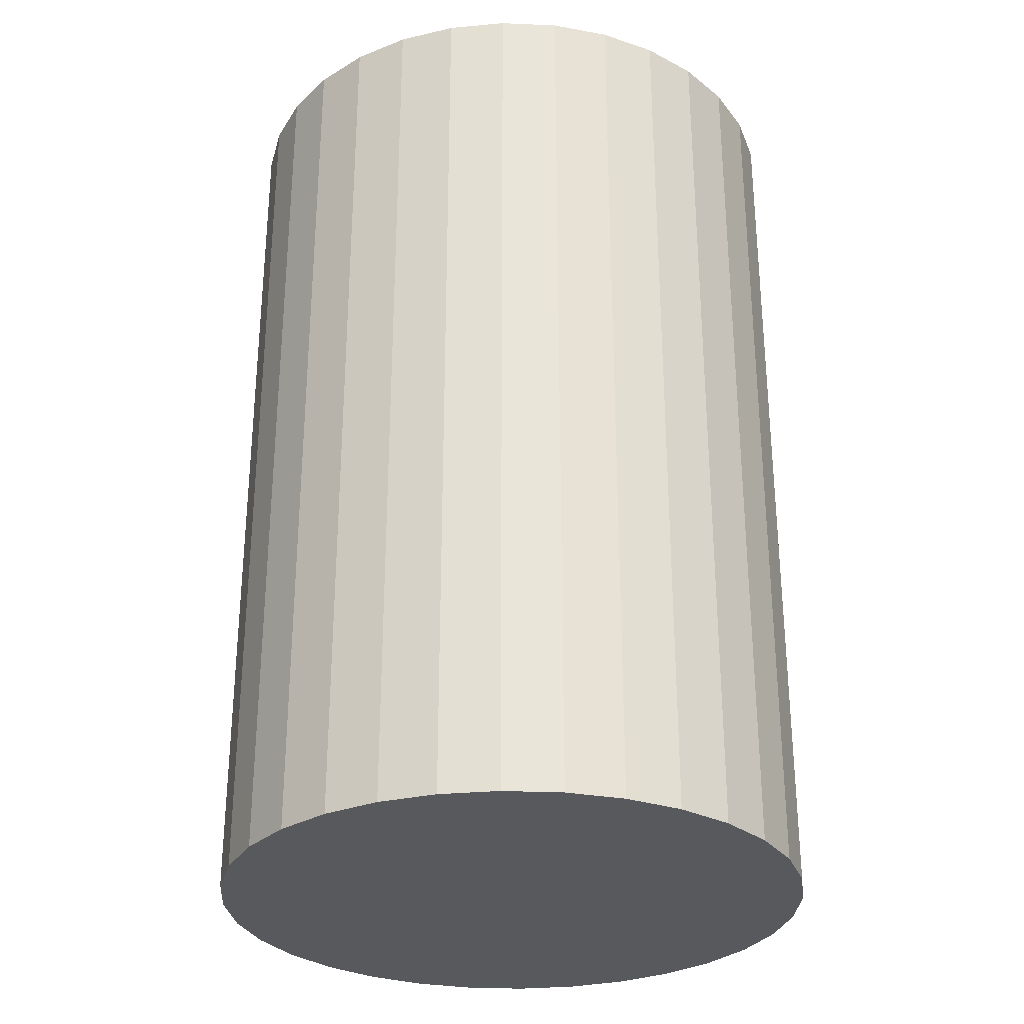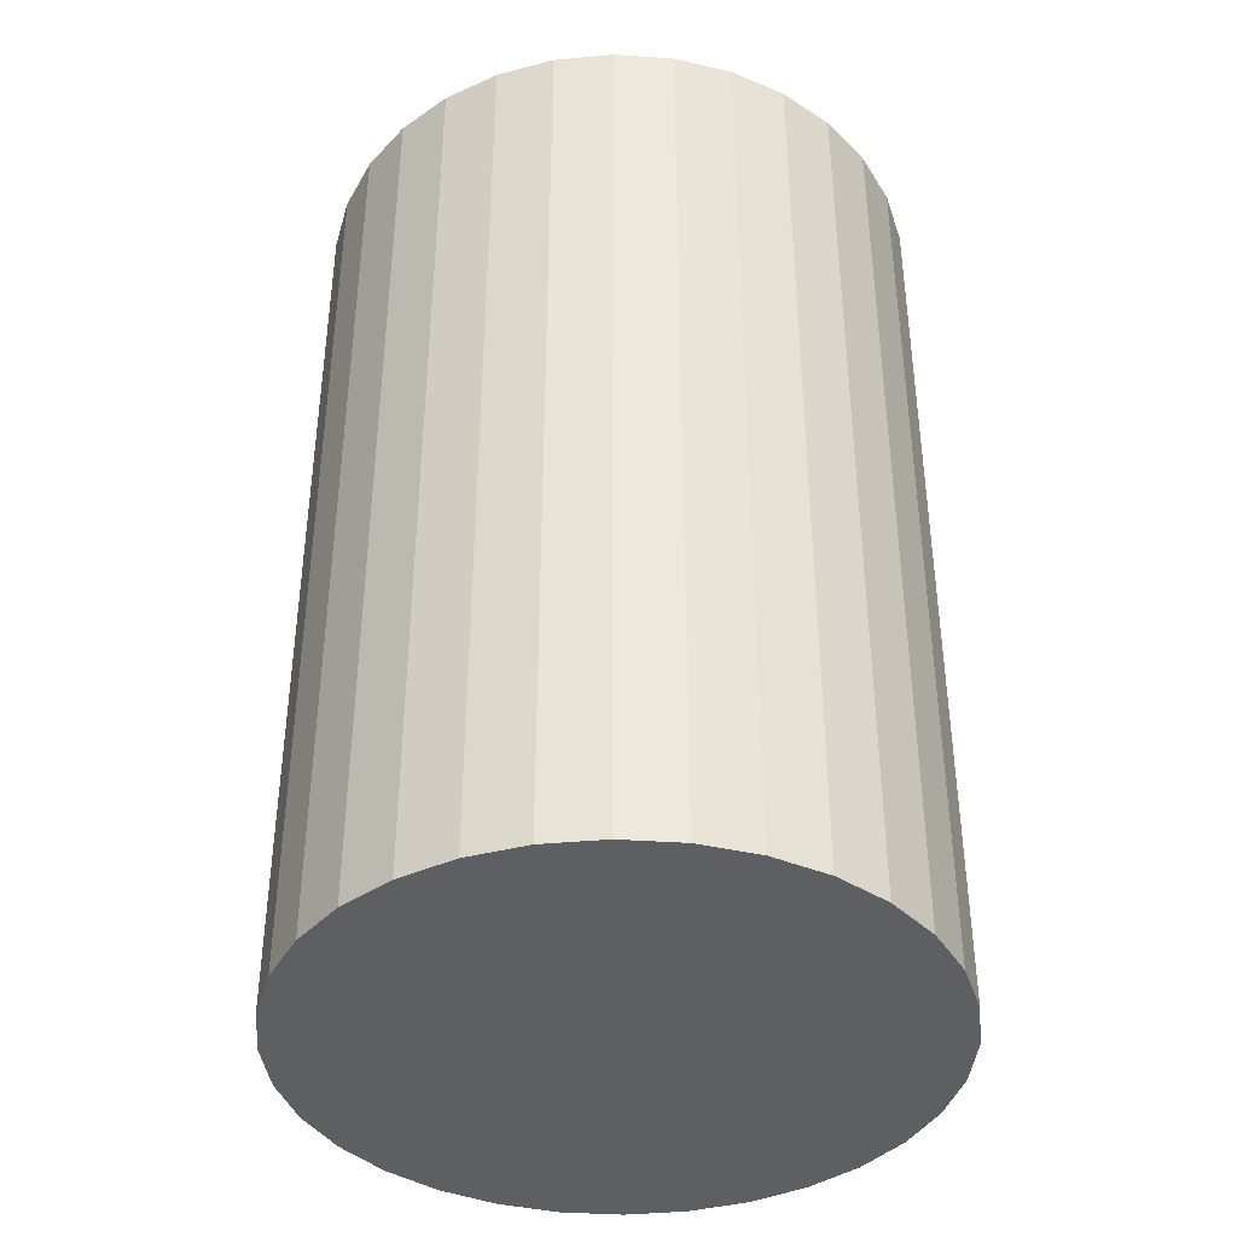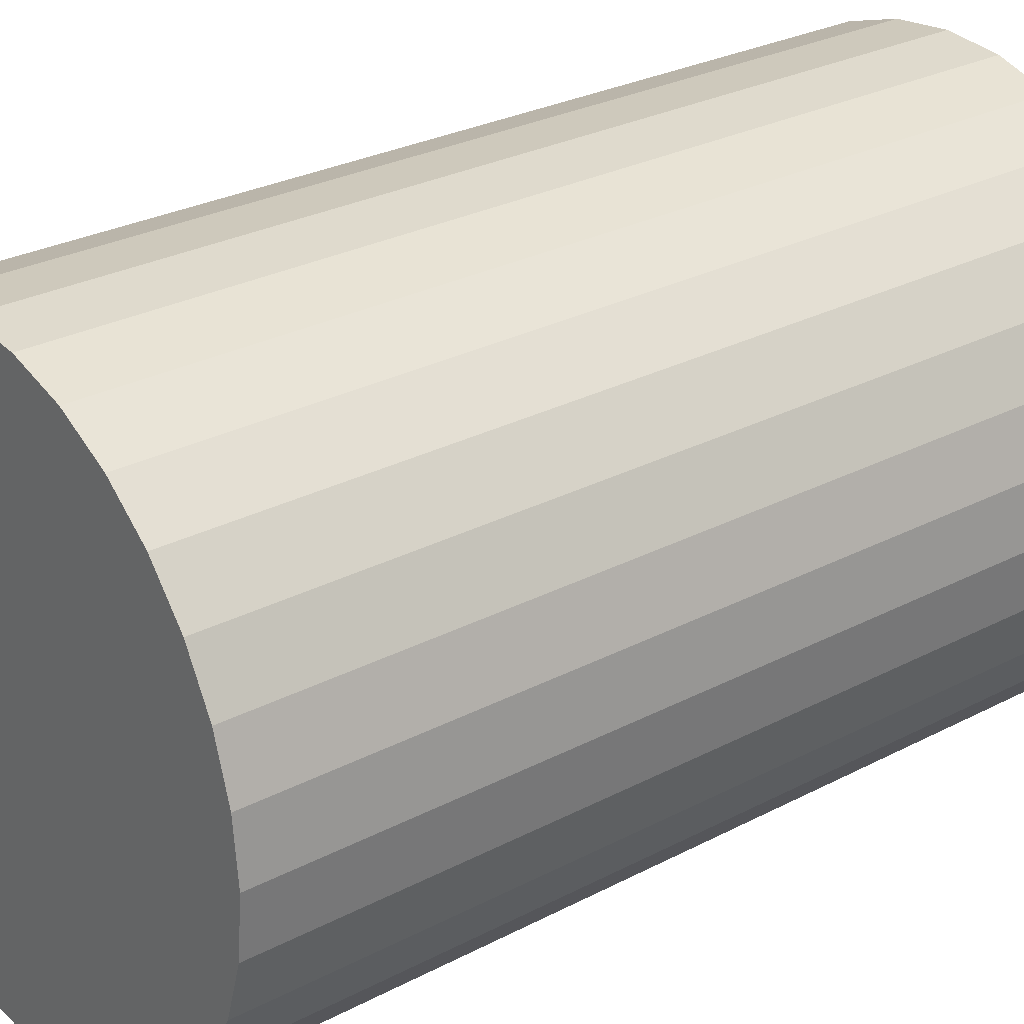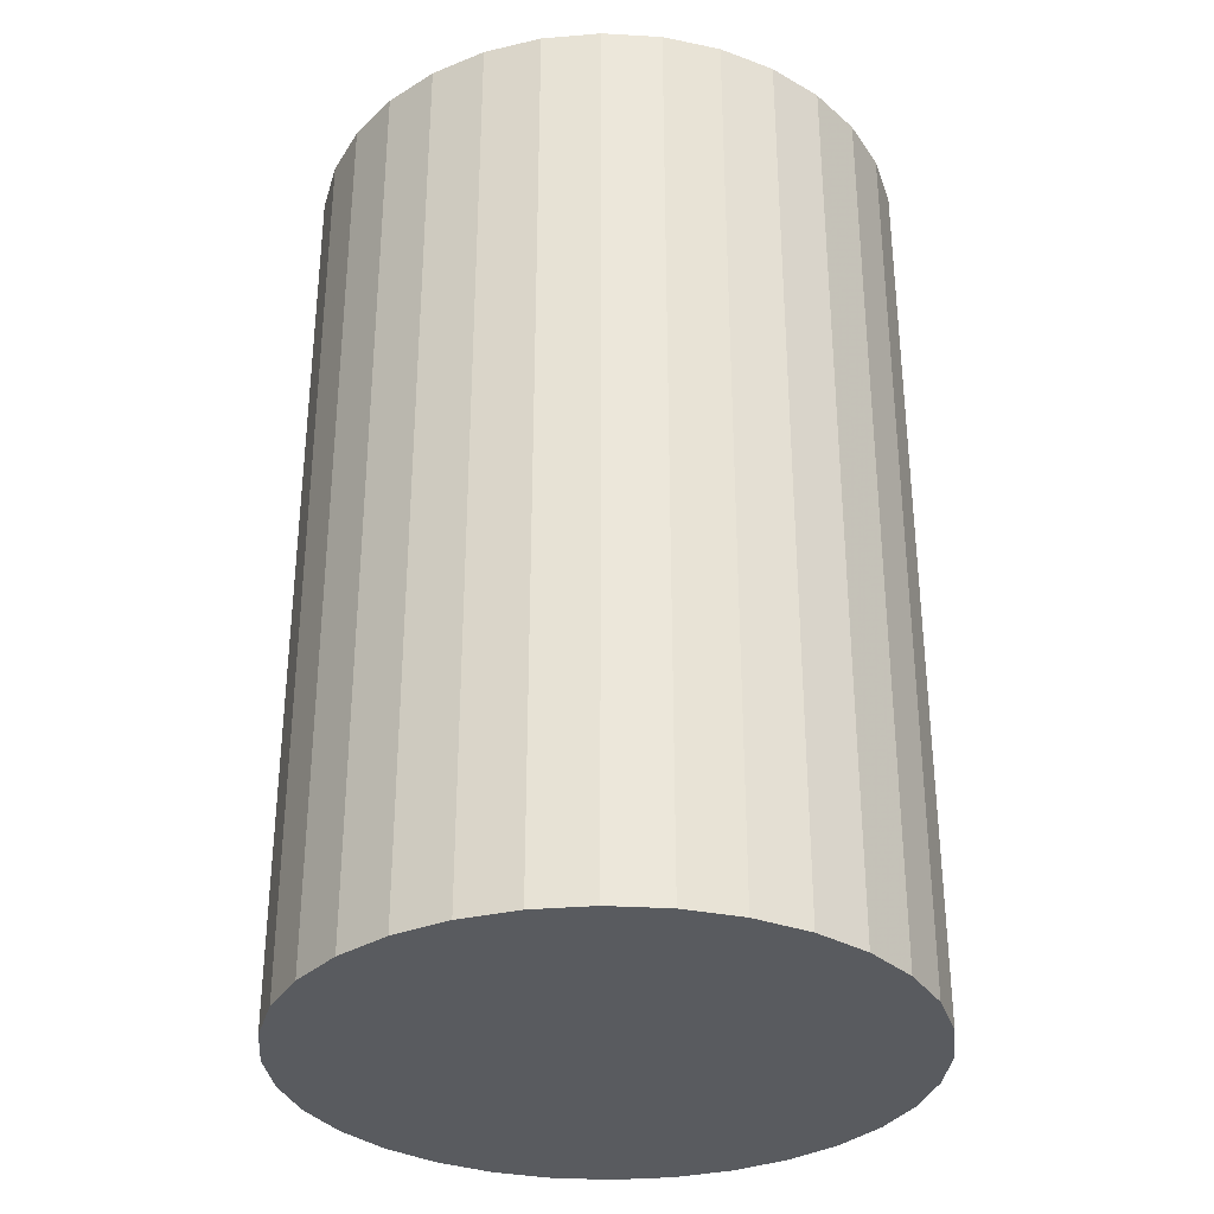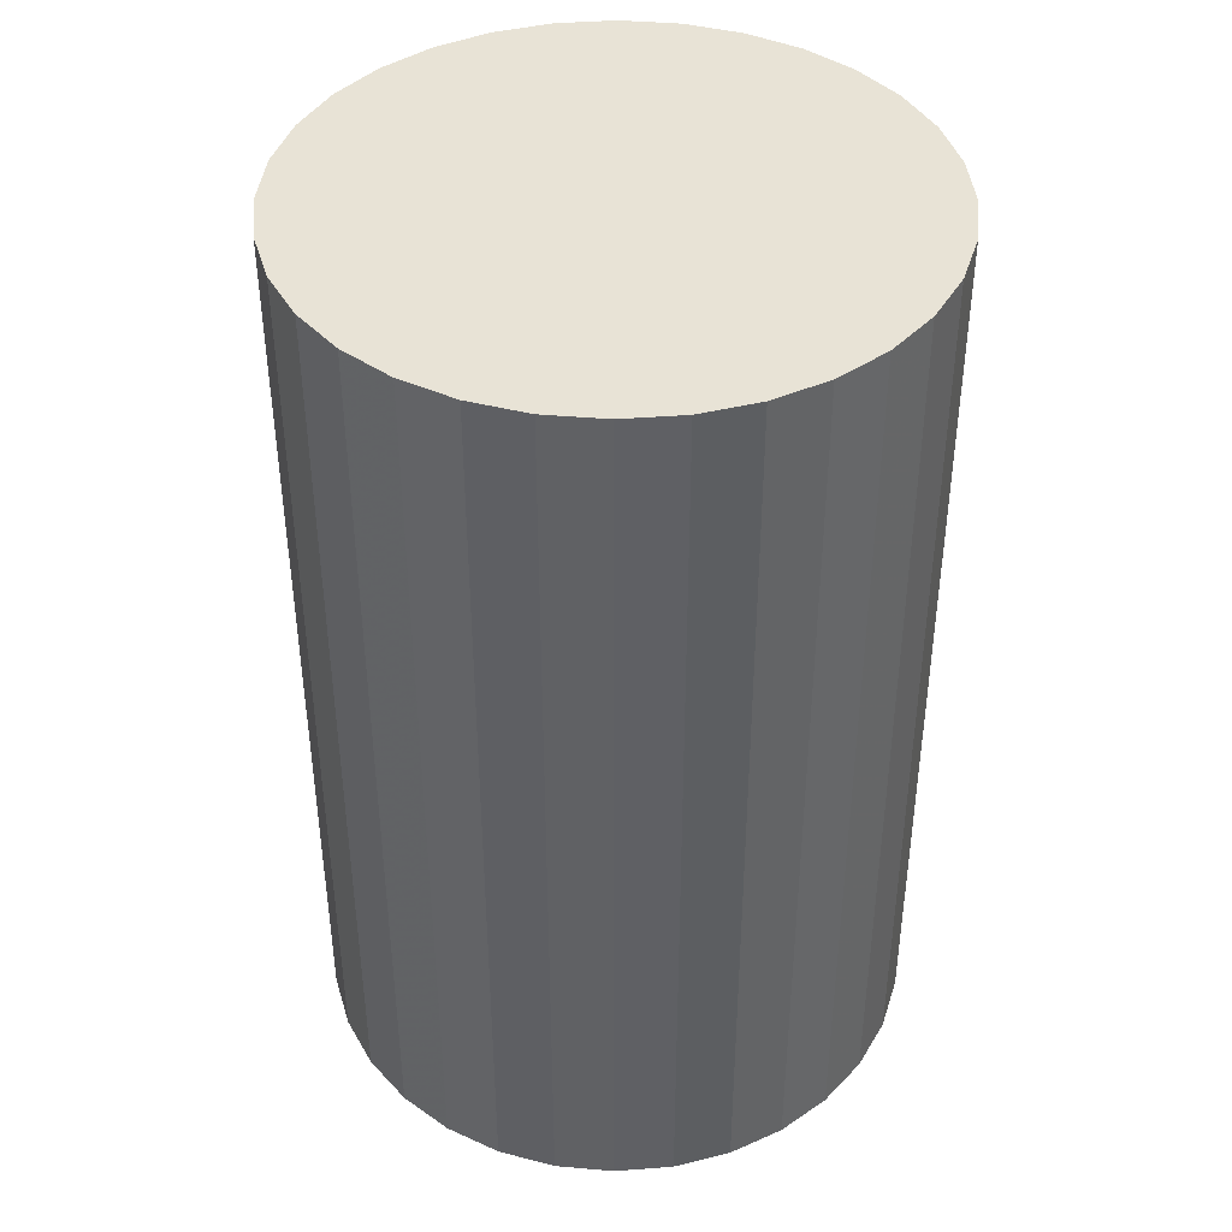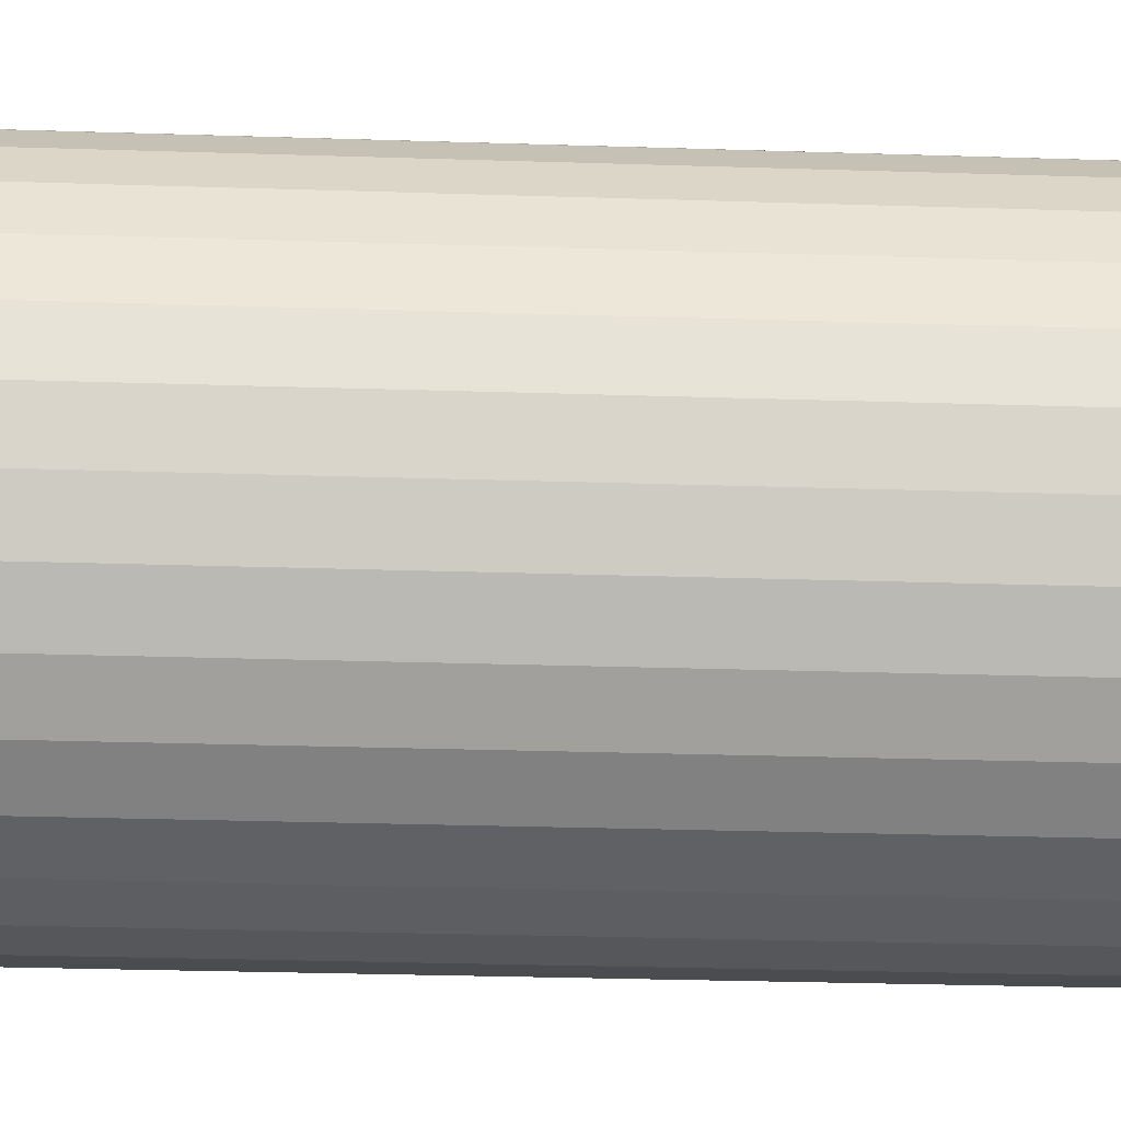
<metadata>
{"format":"obj","ext":"obj","renderer":"f3d","projection":"perspective","resolution":1024,"background":"white","views":[{"elev":-29.7,"azim":114.5,"up":"+Z"},{"elev":-39.9,"azim":45.9,"up":"+Z"},{"elev":27.8,"azim":51.3,"up":"+Y"},{"elev":-32.7,"azim":23.5,"up":"+Z"},{"elev":41.8,"azim":56.6,"up":"+Z"},{"elev":-32.1,"azim":87.5,"up":"+Y"}]}
</metadata>
<code>
v 0 0 -0.0425
v 0.02749 0 -0.0425
v 0.02749 0 0.0425
v 0 0 0.0425
v 0.02696 0.005362 -0.0425
v 0.02696 0.005362 0.0425
v 0.02539 0.01052 -0.0425
v 0.02539 0.01052 0.0425
v 0.02285 0.01527 -0.0425
v 0.02285 0.01527 0.0425
v 0.01944 0.01944 -0.0425
v 0.01944 0.01944 0.0425
v 0.01527 0.02285 -0.0425
v 0.01527 0.02285 0.0425
v 0.01052 0.02539 -0.0425
v 0.01052 0.02539 0.0425
v 0.005362 0.02696 -0.0425
v 0.005362 0.02696 0.0425
v 0 0.02749 -0.0425
v 0 0.02749 0.0425
v -0.005362 0.02696 -0.0425
v -0.005362 0.02696 0.0425
v -0.01052 0.02539 -0.0425
v -0.01052 0.02539 0.0425
v -0.01527 0.02285 -0.0425
v -0.01527 0.02285 0.0425
v -0.01944 0.01944 -0.0425
v -0.01944 0.01944 0.0425
v -0.02285 0.01527 -0.0425
v -0.02285 0.01527 0.0425
v -0.02539 0.01052 -0.0425
v -0.02539 0.01052 0.0425
v -0.02696 0.005362 -0.0425
v -0.02696 0.005362 0.0425
v -0.02749 0 -0.0425
v -0.02749 0 0.0425
v -0.02696 -0.005362 -0.0425
v -0.02696 -0.005362 0.0425
v -0.02539 -0.01052 -0.0425
v -0.02539 -0.01052 0.0425
v -0.02285 -0.01527 -0.0425
v -0.02285 -0.01527 0.0425
v -0.01944 -0.01944 -0.0425
v -0.01944 -0.01944 0.0425
v -0.01527 -0.02285 -0.0425
v -0.01527 -0.02285 0.0425
v -0.01052 -0.02539 -0.0425
v -0.01052 -0.02539 0.0425
v -0.005362 -0.02696 -0.0425
v -0.005362 -0.02696 0.0425
v -0 -0.02749 -0.0425
v -0 -0.02749 0.0425
v 0.005362 -0.02696 -0.0425
v 0.005362 -0.02696 0.0425
v 0.01052 -0.02539 -0.0425
v 0.01052 -0.02539 0.0425
v 0.01527 -0.02285 -0.0425
v 0.01527 -0.02285 0.0425
v 0.01944 -0.01944 -0.0425
v 0.01944 -0.01944 0.0425
v 0.02285 -0.01527 -0.0425
v 0.02285 -0.01527 0.0425
v 0.02539 -0.01052 -0.0425
v 0.02539 -0.01052 0.0425
v 0.02696 -0.005362 -0.0425
v 0.02696 -0.005362 0.0425
f 2 1 5
f 2 5 3
f 3 5 6
f 3 6 4
f 5 1 7
f 5 7 6
f 6 7 8
f 6 8 4
f 7 1 9
f 7 9 8
f 8 9 10
f 8 10 4
f 9 1 11
f 9 11 10
f 10 11 12
f 10 12 4
f 11 1 13
f 11 13 12
f 12 13 14
f 12 14 4
f 13 1 15
f 13 15 14
f 14 15 16
f 14 16 4
f 15 1 17
f 15 17 16
f 16 17 18
f 16 18 4
f 17 1 19
f 17 19 18
f 18 19 20
f 18 20 4
f 19 1 21
f 19 21 20
f 20 21 22
f 20 22 4
f 21 1 23
f 21 23 22
f 22 23 24
f 22 24 4
f 23 1 25
f 23 25 24
f 24 25 26
f 24 26 4
f 25 1 27
f 25 27 26
f 26 27 28
f 26 28 4
f 27 1 29
f 27 29 28
f 28 29 30
f 28 30 4
f 29 1 31
f 29 31 30
f 30 31 32
f 30 32 4
f 31 1 33
f 31 33 32
f 32 33 34
f 32 34 4
f 33 1 35
f 33 35 34
f 34 35 36
f 34 36 4
f 35 1 37
f 35 37 36
f 36 37 38
f 36 38 4
f 37 1 39
f 37 39 38
f 38 39 40
f 38 40 4
f 39 1 41
f 39 41 40
f 40 41 42
f 40 42 4
f 41 1 43
f 41 43 42
f 42 43 44
f 42 44 4
f 43 1 45
f 43 45 44
f 44 45 46
f 44 46 4
f 45 1 47
f 45 47 46
f 46 47 48
f 46 48 4
f 47 1 49
f 47 49 48
f 48 49 50
f 48 50 4
f 49 1 51
f 49 51 50
f 50 51 52
f 50 52 4
f 51 1 53
f 51 53 52
f 52 53 54
f 52 54 4
f 53 1 55
f 53 55 54
f 54 55 56
f 54 56 4
f 55 1 57
f 55 57 56
f 56 57 58
f 56 58 4
f 57 1 59
f 57 59 58
f 58 59 60
f 58 60 4
f 59 1 61
f 59 61 60
f 60 61 62
f 60 62 4
f 61 1 63
f 61 63 62
f 62 63 64
f 62 64 4
f 63 1 65
f 63 65 64
f 64 65 66
f 64 66 4
f 65 1 2
f 65 2 66
f 66 2 3
f 66 3 4

</code>
